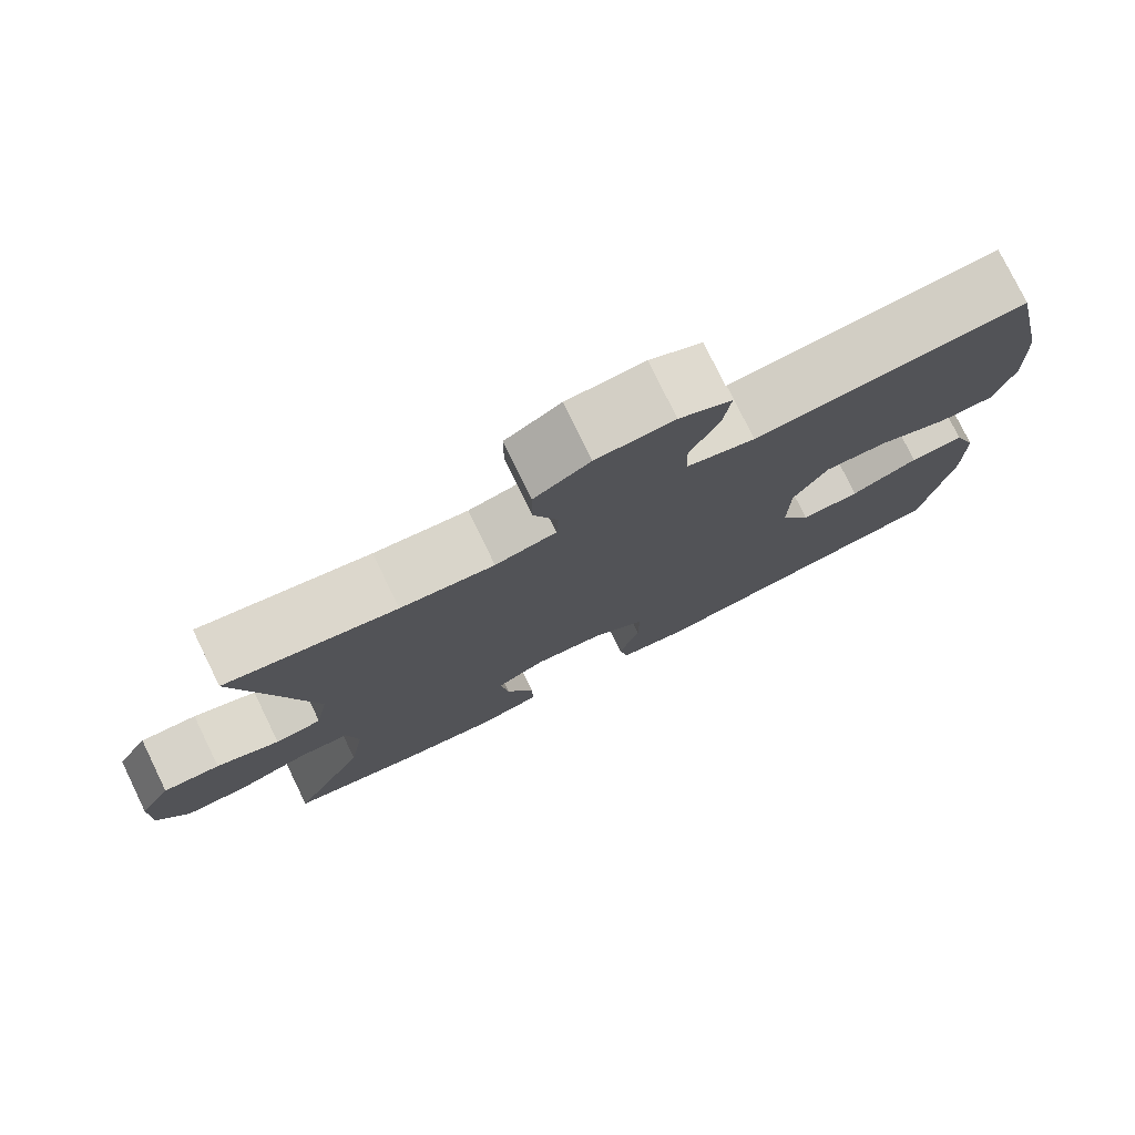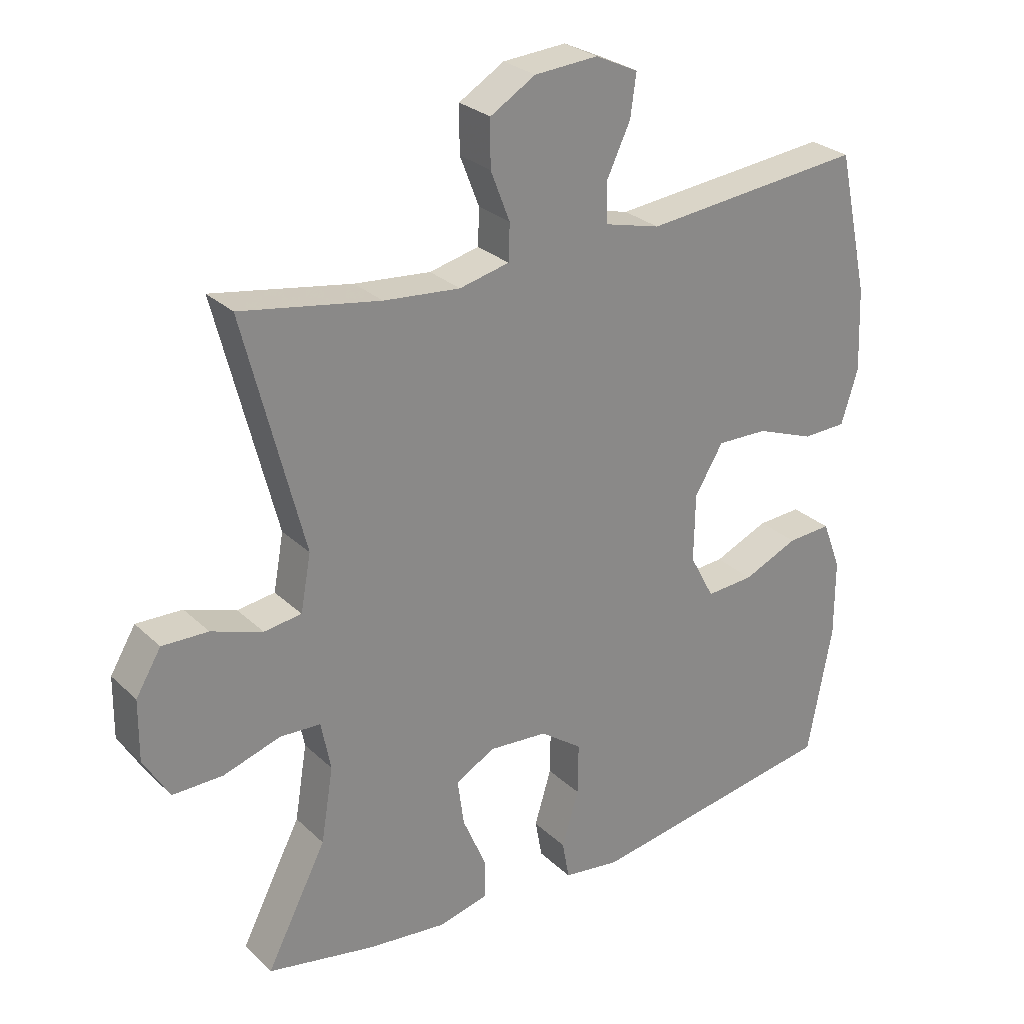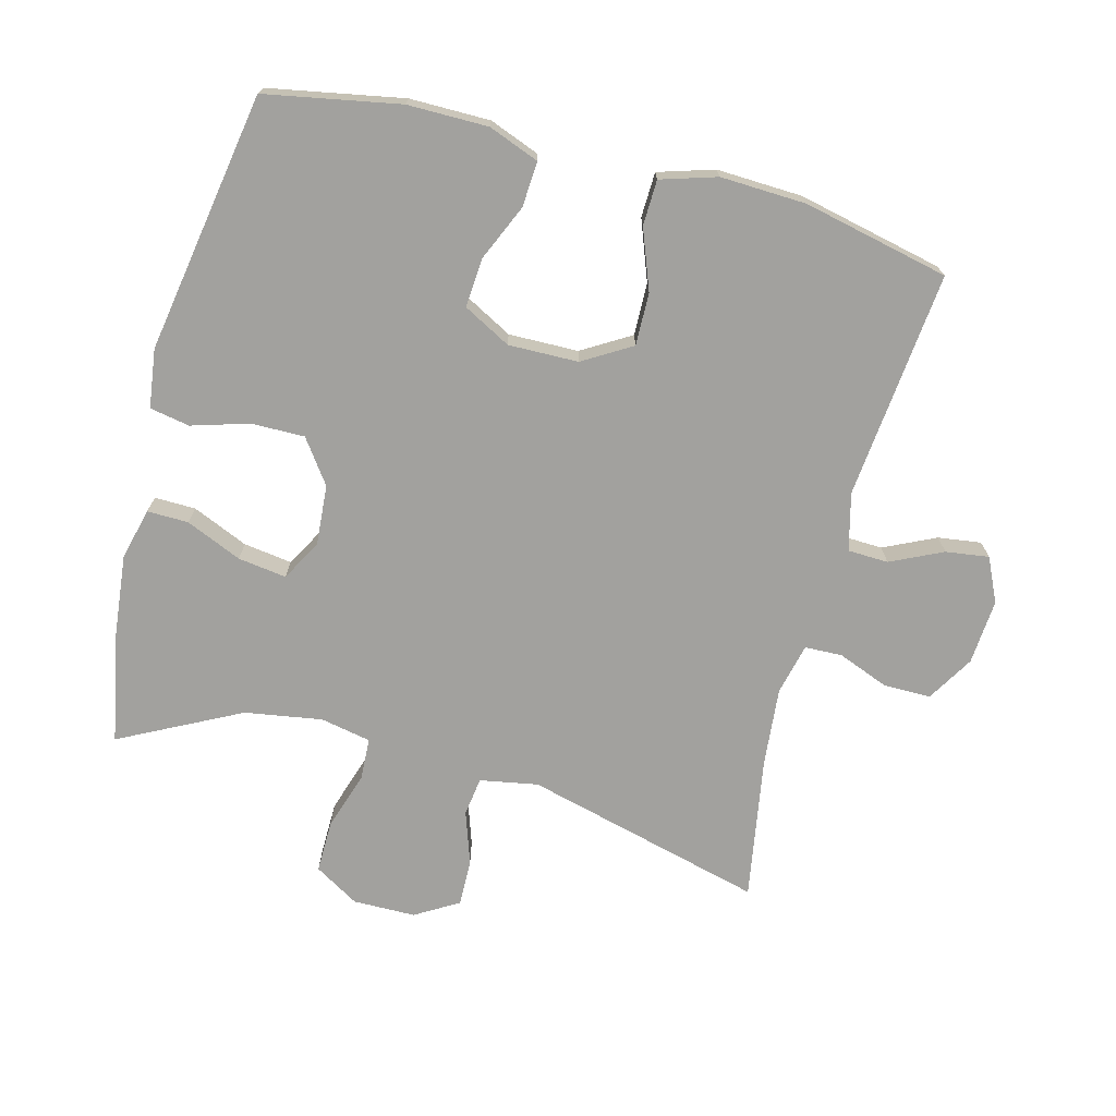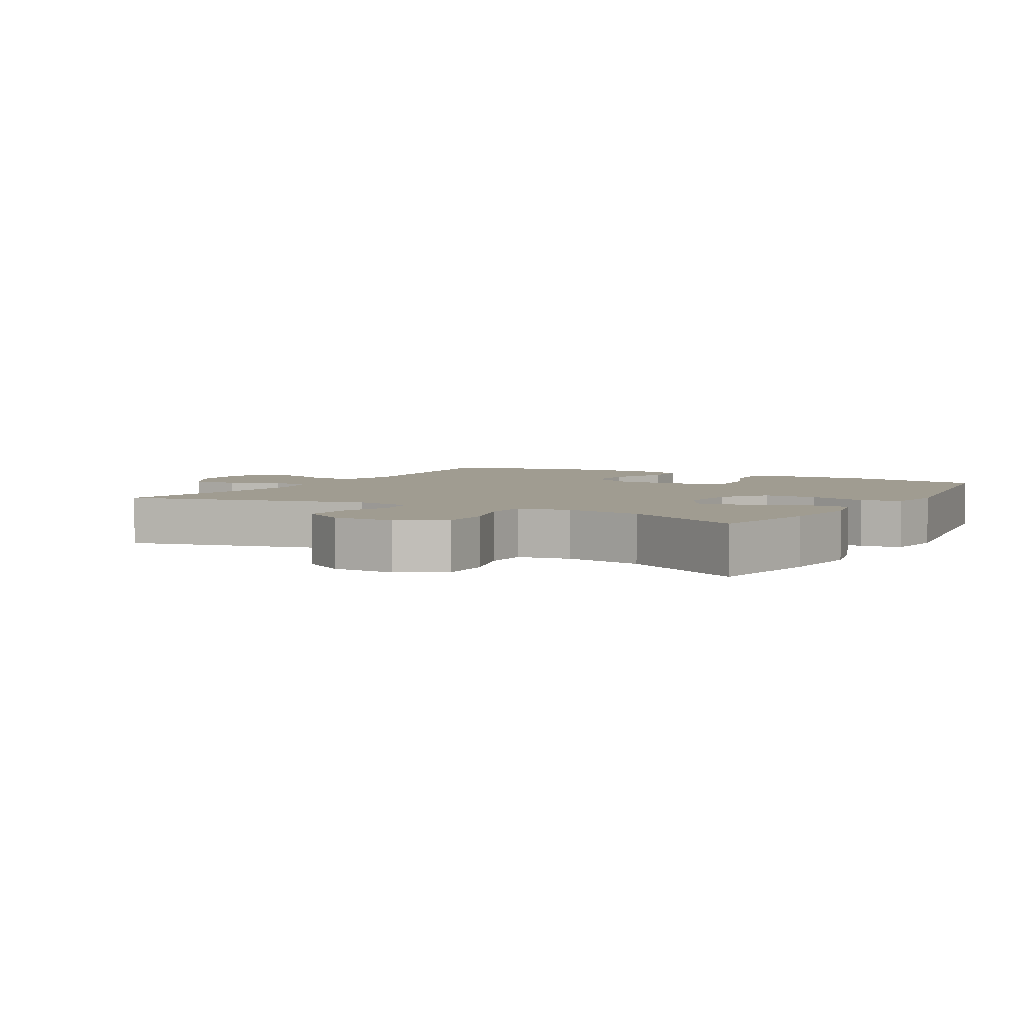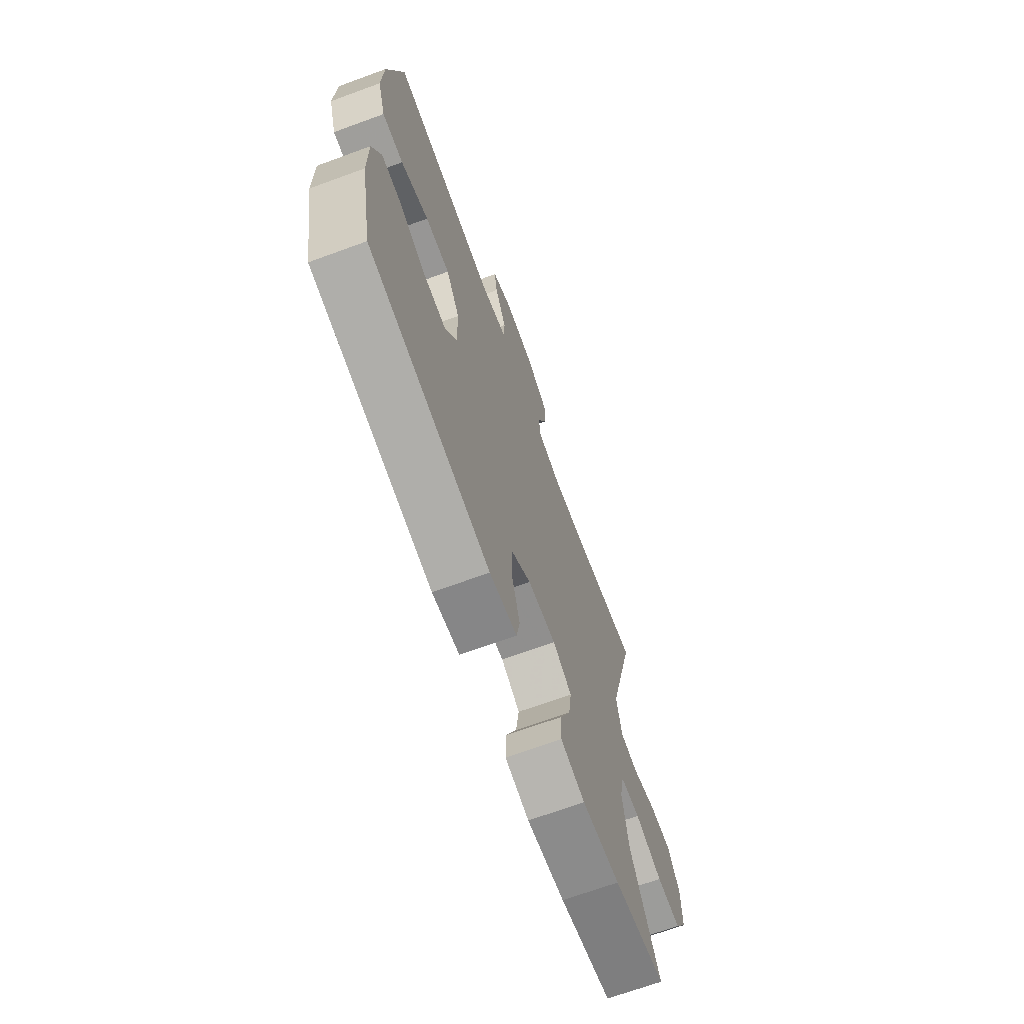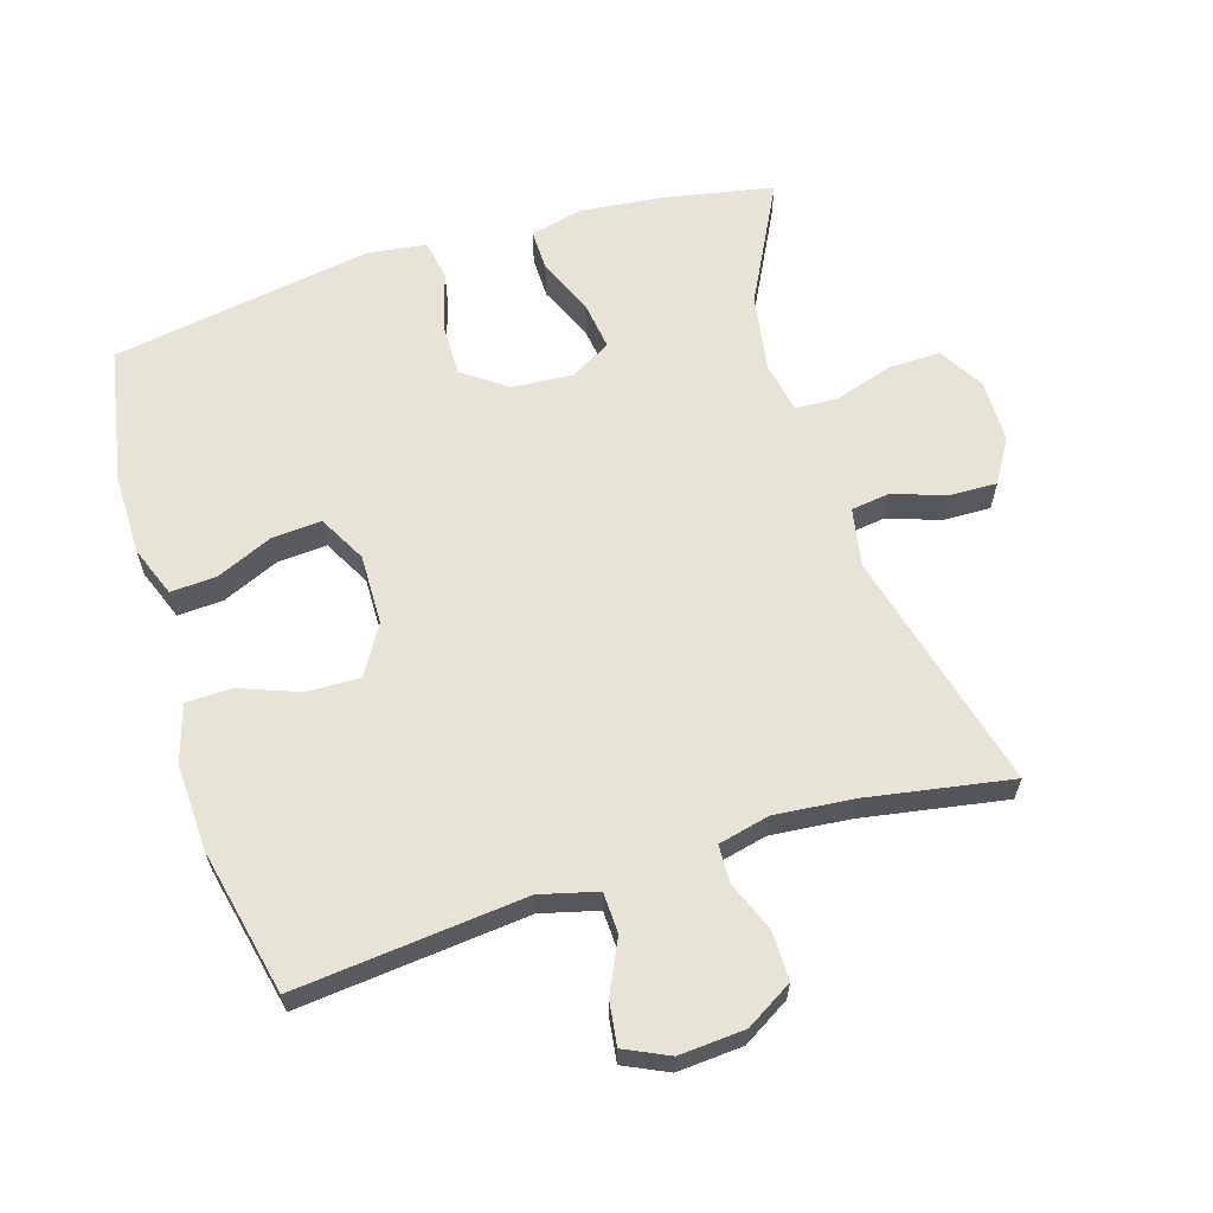
<metadata>
{"format":"obj","ext":"obj","renderer":"f3d","projection":"perspective","resolution":1024,"background":"white","views":[{"elev":77.7,"azim":154.0,"up":"+Z"},{"elev":27.3,"azim":144.6,"up":"+Z"},{"elev":-72.0,"azim":-104.8,"up":"+Y"},{"elev":4.3,"azim":119.7,"up":"+Y"},{"elev":-69.3,"azim":-69.9,"up":"+Z"},{"elev":62.7,"azim":-17.2,"up":"+Y"}]}
</metadata>
<code>
v 0.5 0.07 0.5
v 0.408 0.07 0.139
v 0.424 0.07 0.052
v 0.482 0.07 0.044
v 0.561 0.07 0.071
v 0.632 0.07 0.073
v 0.671 0.07 0.008
v 0.672 0.07 -0.086
v 0.632 0.07 -0.153
v 0.554 0.07 -0.152
v 0.466 0.07 -0.124
v 0.403 0.07 -0.127
v 0.388 0.07 -0.203
v 0.407 0.07 -0.319
v 0.5 0.07 -0.5
v 0.333 0.07 -0.532
v 0.211 0.07 -0.545
v 0.133 0.07 -0.526
v 0.134 0.07 -0.464
v 0.17 0.07 -0.38
v 0.18 0.07 -0.307
v 0.119 0.07 -0.273
v 0.028 0.07 -0.28
v -0.037 0.07 -0.327
v -0.036 0.07 -0.407
v -0.01 0.07 -0.493
v -0.021 0.07 -0.553
v -0.109 0.07 -0.565
v -0.5 0.07 -0.5
v -0.538 0.07 -0.298
v -0.538 0.07 -0.177
v -0.509 0.07 -0.101
v -0.441 0.07 -0.105
v -0.356 0.07 -0.142
v -0.282 0.07 -0.147
v -0.244 0.07 -0.076
v -0.246 0.07 0.029
v -0.29 0.07 0.102
v -0.369 0.07 0.1
v -0.459 0.07 0.066
v -0.527 0.07 0.068
v -0.553 0.07 0.152
v -0.548 0.07 0.281
v -0.5 0.07 0.5
v -0.158 0.07 0.466
v -0.072 0.07 0.488
v -0.07 0.07 0.549
v -0.107 0.07 0.627
v -0.116 0.07 0.692
v -0.05 0.07 0.723
v 0.048 0.07 0.716
v 0.118 0.07 0.674
v 0.118 0.07 0.603
v 0.088 0.07 0.526
v 0.09 0.07 0.47
v 0.167 0.07 0.452
v 0.285 0.07 0.463
v 0.5 0 0.5
v 0.408 0 0.139
v 0.424 0 0.052
v 0.482 0 0.044
v 0.561 0 0.071
v 0.632 0 0.073
v 0.671 0 0.008
v 0.672 0 -0.086
v 0.632 0 -0.153
v 0.554 0 -0.152
v 0.466 0 -0.124
v 0.403 0 -0.127
v 0.388 0 -0.203
v 0.407 0 -0.319
v 0.5 0 -0.5
v 0.333 0 -0.532
v 0.211 0 -0.545
v 0.133 0 -0.526
v 0.134 0 -0.464
v 0.17 0 -0.38
v 0.18 0 -0.307
v 0.119 0 -0.273
v 0.028 0 -0.28
v -0.037 0 -0.327
v -0.036 0 -0.407
v -0.01 0 -0.493
v -0.021 0 -0.553
v -0.109 0 -0.565
v -0.5 0 -0.5
v -0.538 0 -0.298
v -0.538 0 -0.177
v -0.509 0 -0.101
v -0.441 0 -0.105
v -0.356 0 -0.142
v -0.282 0 -0.147
v -0.244 0 -0.076
v -0.246 0 0.029
v -0.29 0 0.102
v -0.369 0 0.1
v -0.459 0 0.066
v -0.527 0 0.068
v -0.553 0 0.152
v -0.548 0 0.281
v -0.5 0 0.5
v -0.158 0 0.466
v -0.072 0 0.488
v -0.07 0 0.549
v -0.107 0 0.627
v -0.116 0 0.692
v -0.05 0 0.723
v 0.048 0 0.716
v 0.118 0 0.674
v 0.118 0 0.603
v 0.088 0 0.526
v 0.09 0 0.47
v 0.167 0 0.452
v 0.285 0 0.463
f 51 52 53 54
f 51 54 55
f 50 51 55
f 47 48 49 50
f 46 47 50 55
f 45 46 55 56
f 43 44 45
f 42 43 45 56
f 39 40 41 42
f 38 39 42 56
f 31 32 33 34
f 31 34 35
f 30 31 35
f 29 30 35
f 28 29 35
f 25 26 27 28
f 24 25 28 35
f 23 24 35 36
f 17 18 19 20
f 17 20 21
f 14 15 16 17
f 13 14 17 21
f 12 13 21 22
f 8 9 10 11
f 8 11 12
f 7 8 12
f 4 5 6 7
f 3 4 7 12
f 2 3 12 22
f 57 1 2 22
f 37 38 56 57
f 36 37 57
f 22 23 36 57
f 111 110 109 108
f 112 111 108
f 112 108 107
f 107 106 105 104
f 112 107 104 103
f 113 112 103 102
f 102 101 100
f 113 102 100 99
f 99 98 97 96
f 113 99 96 95
f 91 90 89 88
f 92 91 88
f 92 88 87
f 92 87 86
f 92 86 85
f 85 84 83 82
f 92 85 82 81
f 93 92 81 80
f 77 76 75 74
f 78 77 74
f 74 73 72 71
f 78 74 71 70
f 79 78 70 69
f 68 67 66 65
f 69 68 65
f 69 65 64
f 64 63 62 61
f 69 64 61 60
f 79 69 60 59
f 79 59 58 114
f 114 113 95 94
f 114 94 93
f 114 93 80 79
f 1 58 59 2
f 2 59 60 3
f 3 60 61 4
f 4 61 62 5
f 5 62 63 6
f 6 63 64 7
f 7 64 65 8
f 8 65 66 9
f 9 66 67 10
f 10 67 68 11
f 11 68 69 12
f 12 69 70 13
f 13 70 71 14
f 14 71 72 15
f 15 72 73 16
f 16 73 74 17
f 17 74 75 18
f 18 75 76 19
f 19 76 77 20
f 20 77 78 21
f 21 78 79 22
f 22 79 80 23
f 23 80 81 24
f 24 81 82 25
f 25 82 83 26
f 26 83 84 27
f 27 84 85 28
f 28 85 86 29
f 29 86 87 30
f 30 87 88 31
f 31 88 89 32
f 32 89 90 33
f 33 90 91 34
f 34 91 92 35
f 35 92 93 36
f 36 93 94 37
f 37 94 95 38
f 38 95 96 39
f 39 96 97 40
f 40 97 98 41
f 41 98 99 42
f 42 99 100 43
f 43 100 101 44
f 44 101 102 45
f 45 102 103 46
f 46 103 104 47
f 47 104 105 48
f 48 105 106 49
f 49 106 107 50
f 50 107 108 51
f 51 108 109 52
f 52 109 110 53
f 53 110 111 54
f 54 111 112 55
f 55 112 113 56
f 56 113 114 57
f 57 114 58 1

</code>
